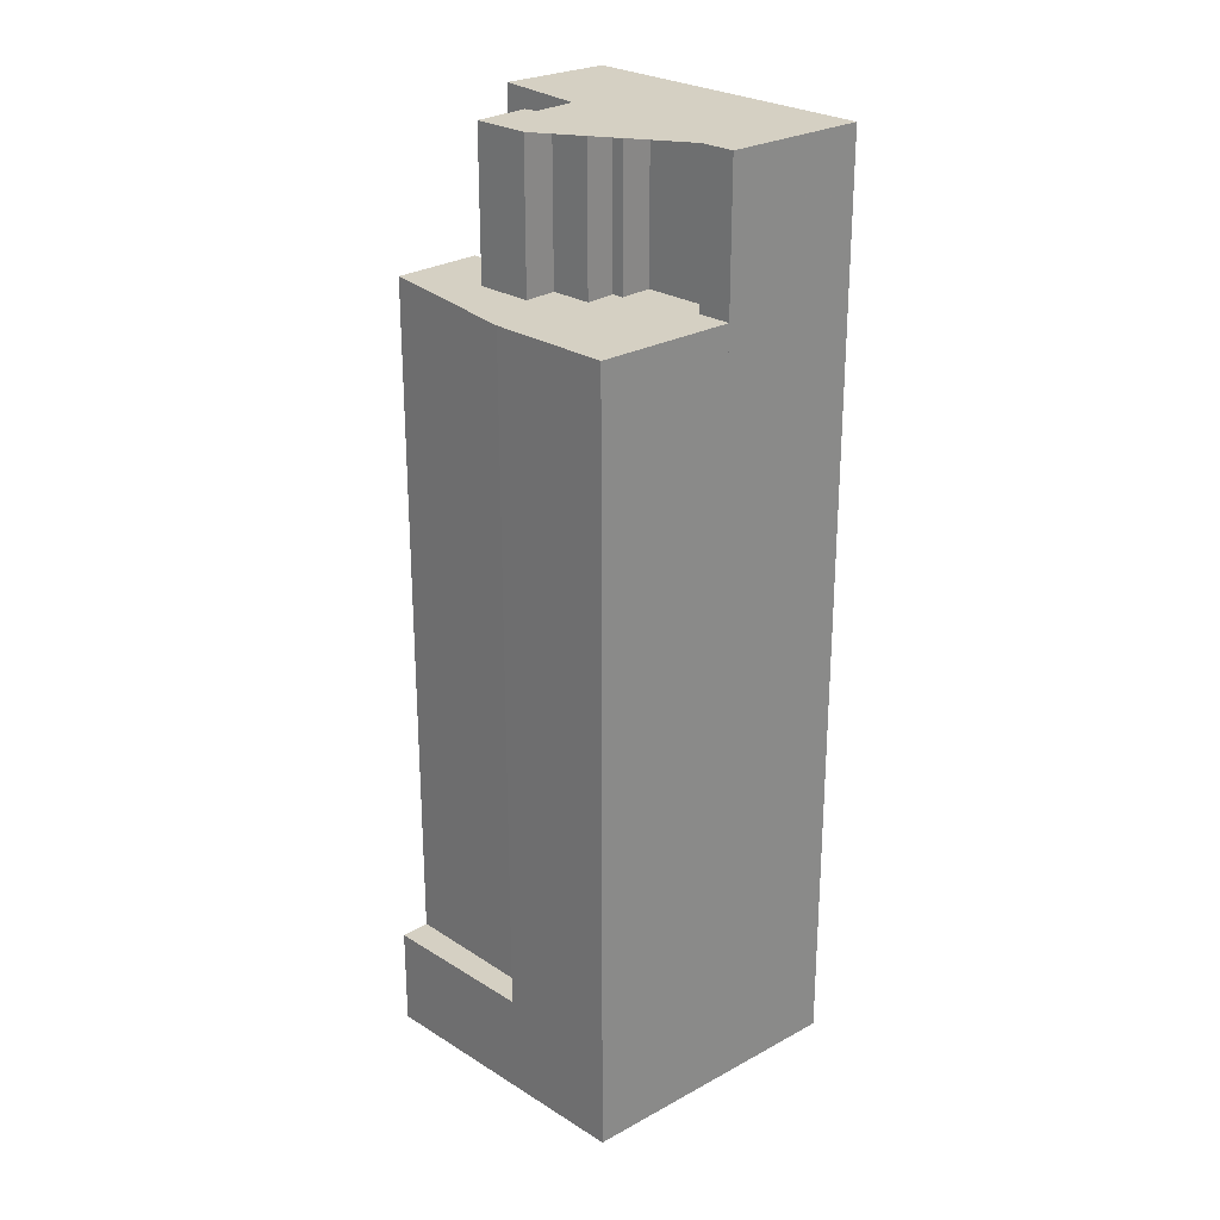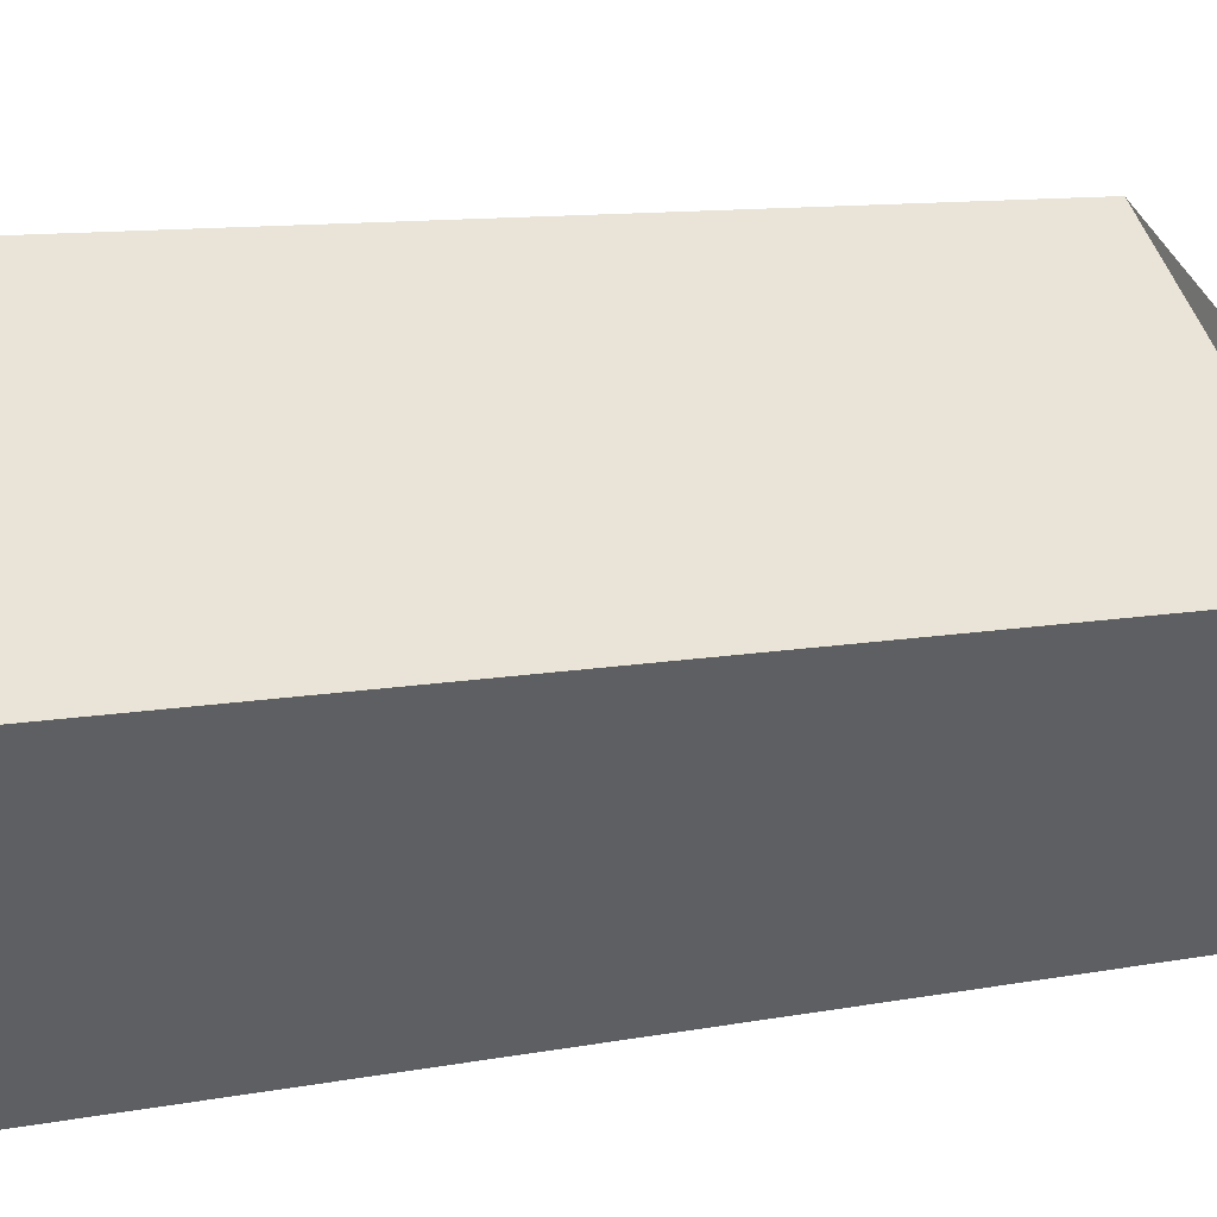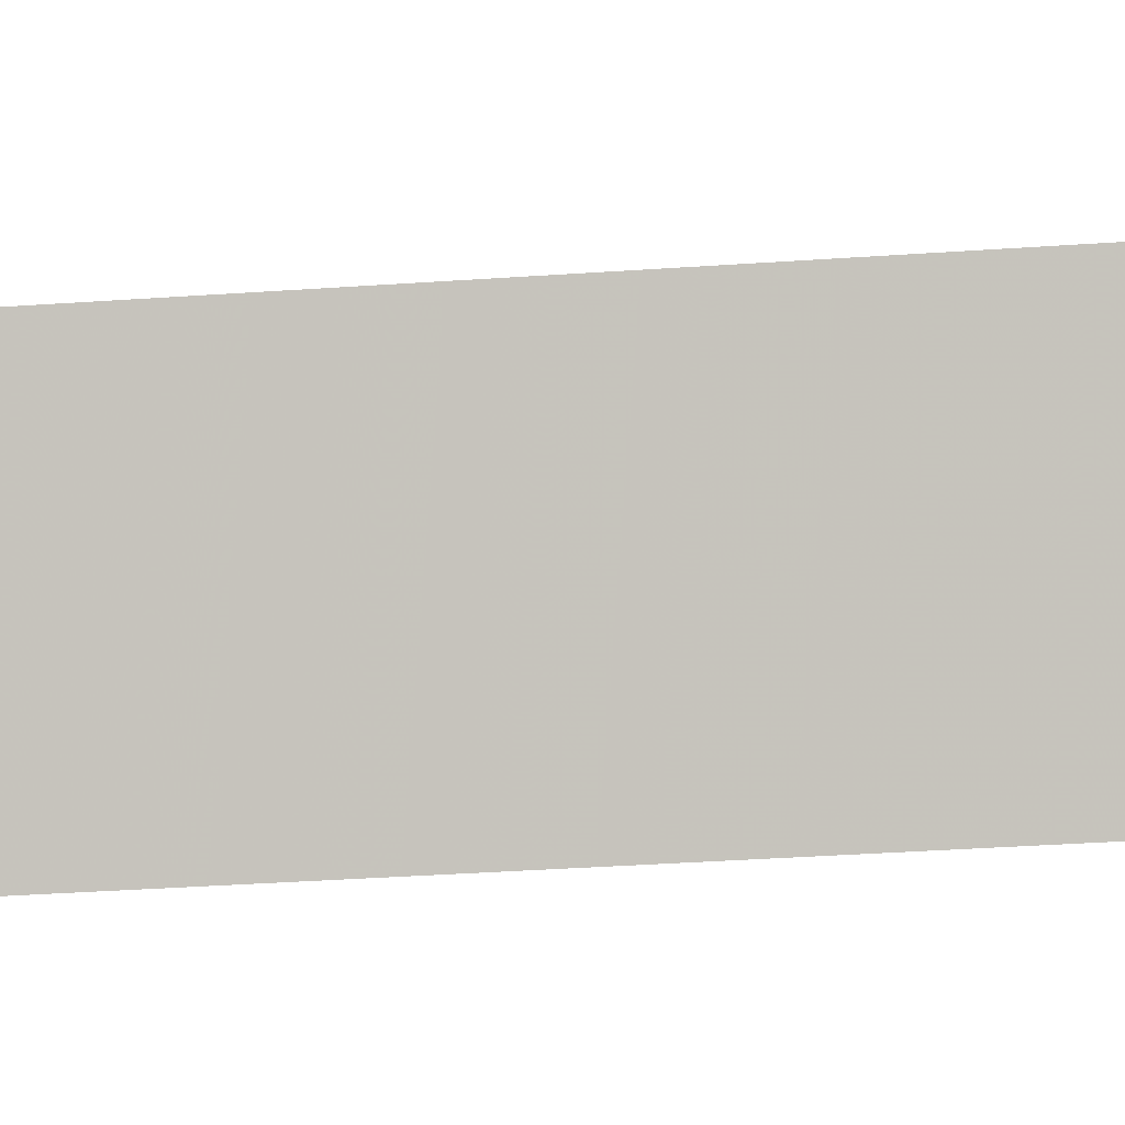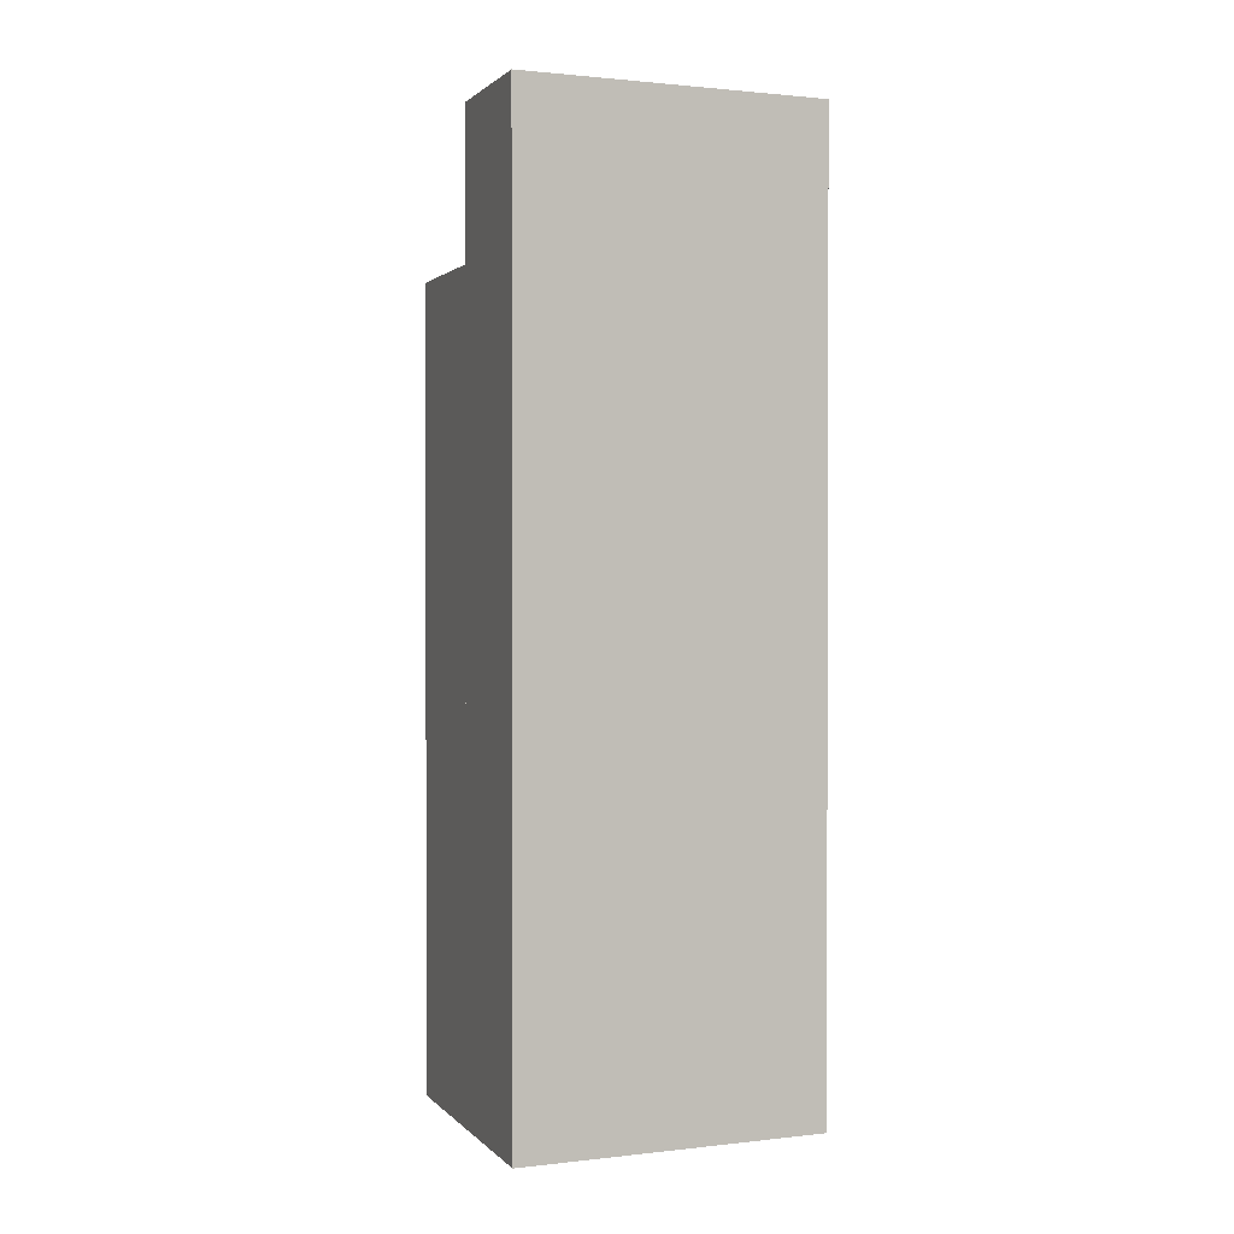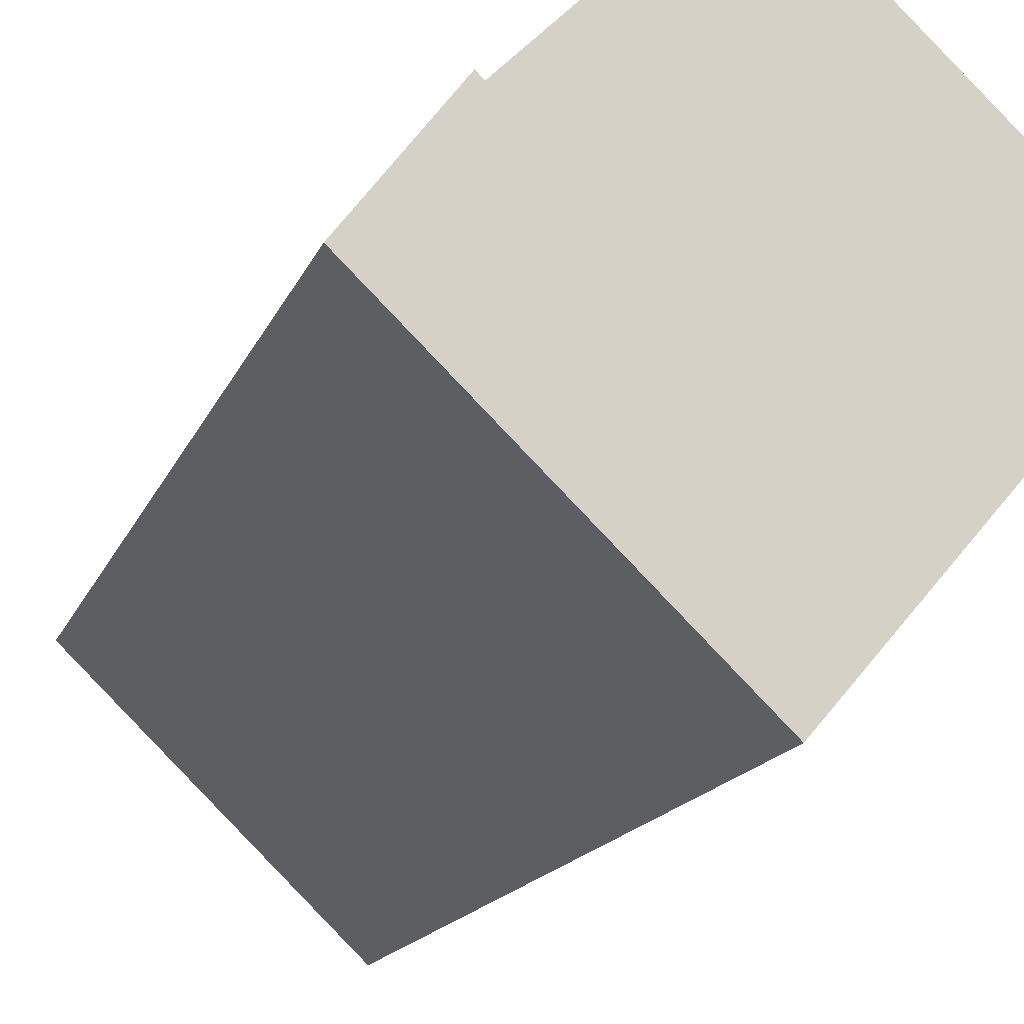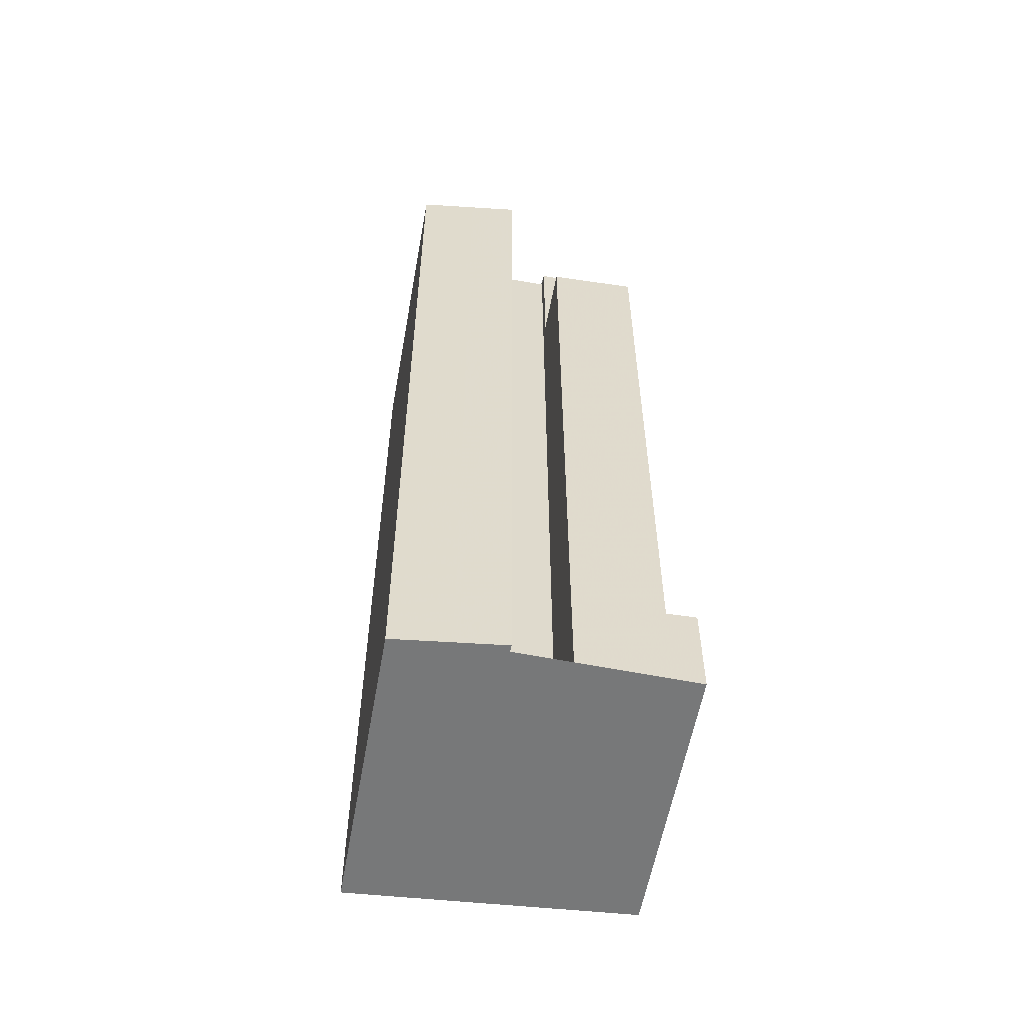
<metadata>
{"format":"obj","ext":"obj","renderer":"f3d","projection":"perspective","resolution":1024,"background":"white","views":[{"elev":26.1,"azim":89.3,"up":"+Y"},{"elev":8.5,"azim":59.5,"up":"+Z"},{"elev":-40.7,"azim":94.7,"up":"+Z"},{"elev":1.2,"azim":-159.2,"up":"+Y"},{"elev":-13.1,"azim":-14.0,"up":"+Z"},{"elev":-57.3,"azim":-55.6,"up":"+Y"}]}
</metadata>
<code>
v 229.1 -259.1 -250
v 226 -259.1 -253.8
v 222.5 -259.1 -258.4
v 243.7 -259.1 -279.2
v 252.8 -259.1 -268.5
v 261.8 -259.1 -257.9
v 253.2 -259.1 -249.5
v 242.6 -259.1 -239
v 242 -259.1 -238.5
v 240 -259.1 -240.6
v 234.1 -259.1 -246.9
v 238.9 -259.1 -251.7
v 239.8 -259.1 -252.6
v 235.8 -259.1 -256.6
v 253.2 -249.3 -249.5
v 242.6 -249.3 -239
v 242 -249.3 -238.5
v 240 -249.3 -240.6
v 251.5 -249.3 -251.3
v 261.8 -182.2 -257.9
v 253.2 -182.2 -249.5
v 251.5 -182.2 -251.3
v 240 -182.2 -240.6
v 234.1 -182.2 -246.9
v 238.9 -182.2 -251.7
v 242.8 -182.2 -247.9
v 246.8 -182.2 -251.8
v 244.5 -182.2 -254.1
v 247.4 -182.2 -257
v 245.3 -182.2 -259.1
v 246.1 -182.2 -259.9
v 243.8 -182.2 -262.2
v 249.2 -182.2 -267.5
v 250.5 -182.2 -266.1
v 252.8 -182.2 -268.5
v 252.8 -168 -268.5
v 250.5 -168 -266.1
v 249.2 -168 -267.5
v 243.8 -168 -262.2
v 246.1 -168 -259.9
v 245.3 -168 -259.1
v 247.4 -168 -257
v 244.5 -168 -254.1
v 246.8 -168 -251.8
v 242.8 -168 -247.9
v 238.9 -168 -251.7
v 239.8 -168 -252.6
v 235.8 -168 -256.6
v 229.1 -168 -250
v 226 -168 -253.8
v 222.5 -168 -258.4
v 243.7 -168 -279.2
g CityEngineShapeMaterial_595
f 2 1 14 13 12 11 10 9 8 7 6 5 4 3
f 16 15 19 18 17
f 21 20 35 34 33 32 31 30 29 28 27 26 25 24 23 22
f 37 36 52 51 50 49 48 47 46 45 44 43 42 41 40 39 38
f 35 34 37 36
f 38 33 34 37
f 33 32 39 38
f 32 31 40 39
f 31 30 41 40
f 30 29 42 41
f 29 28 43 42
f 28 27 44 43
f 27 26 45 44
f 46 25 26 45
f 22 19 15 21
f 19 18 23 22
f 1 14 48 49
f 14 13 47 48
f 13 12 46 47
f 12 11 24 25
f 11 10 23 24
f 10 9 17 18
f 9 8 16 17
f 8 7 15 16
f 7 6 20 21
f 6 5 35 20
f 5 4 52 36
f 4 3 51 52
f 3 2 50 51
f 2 1 49 50

</code>
